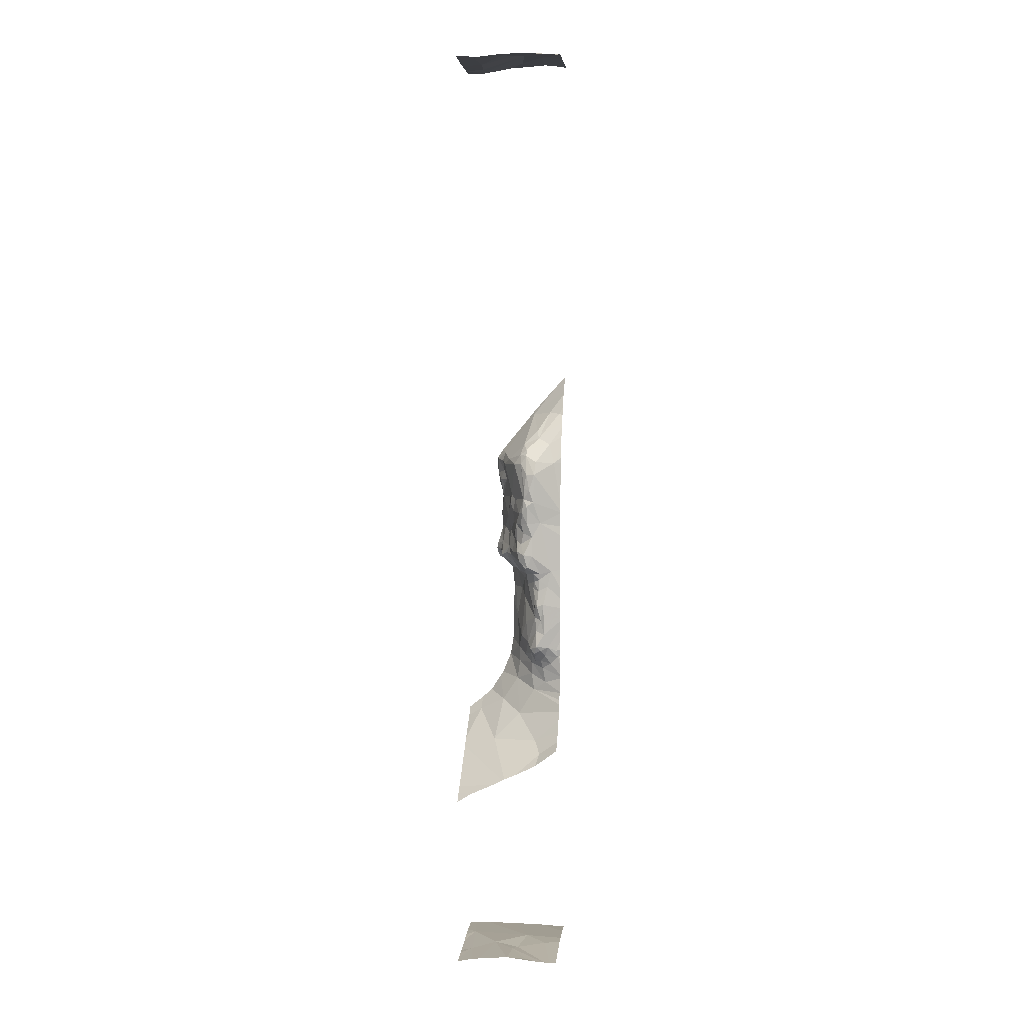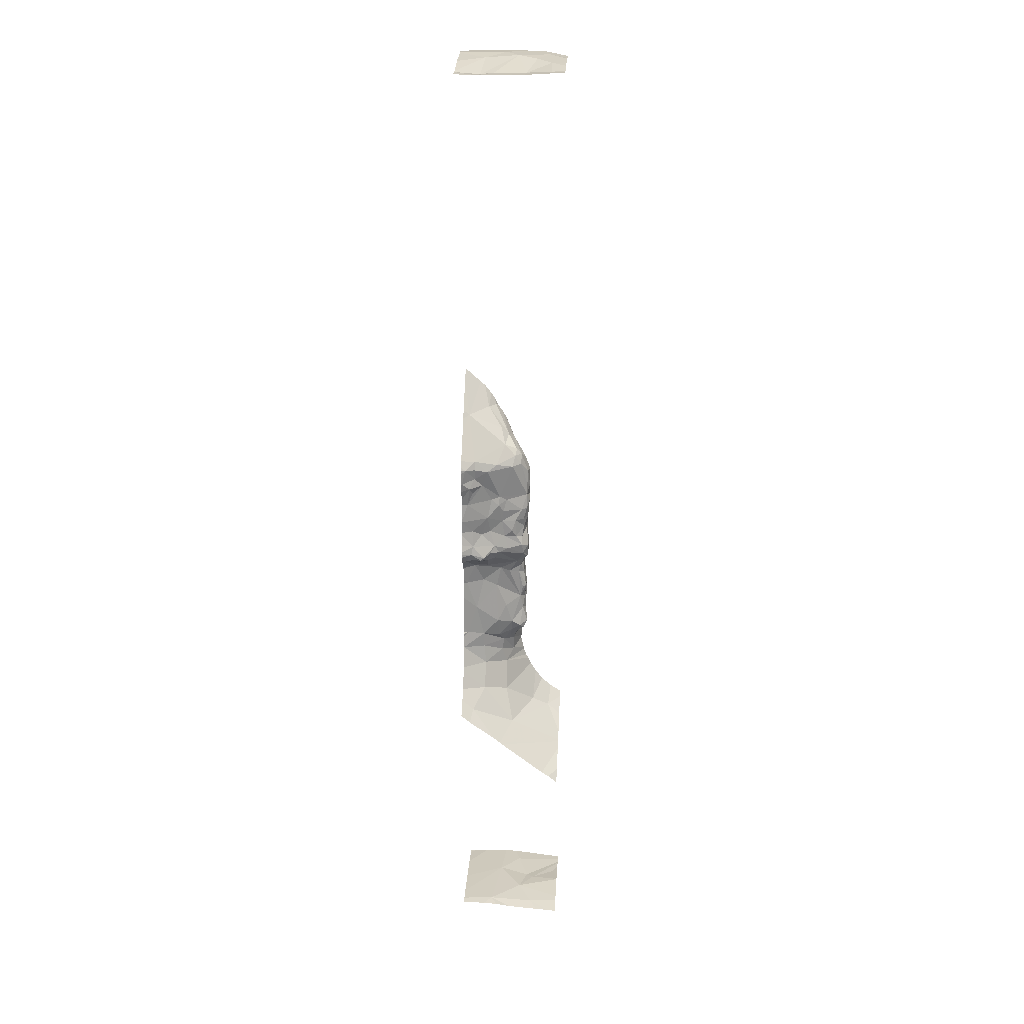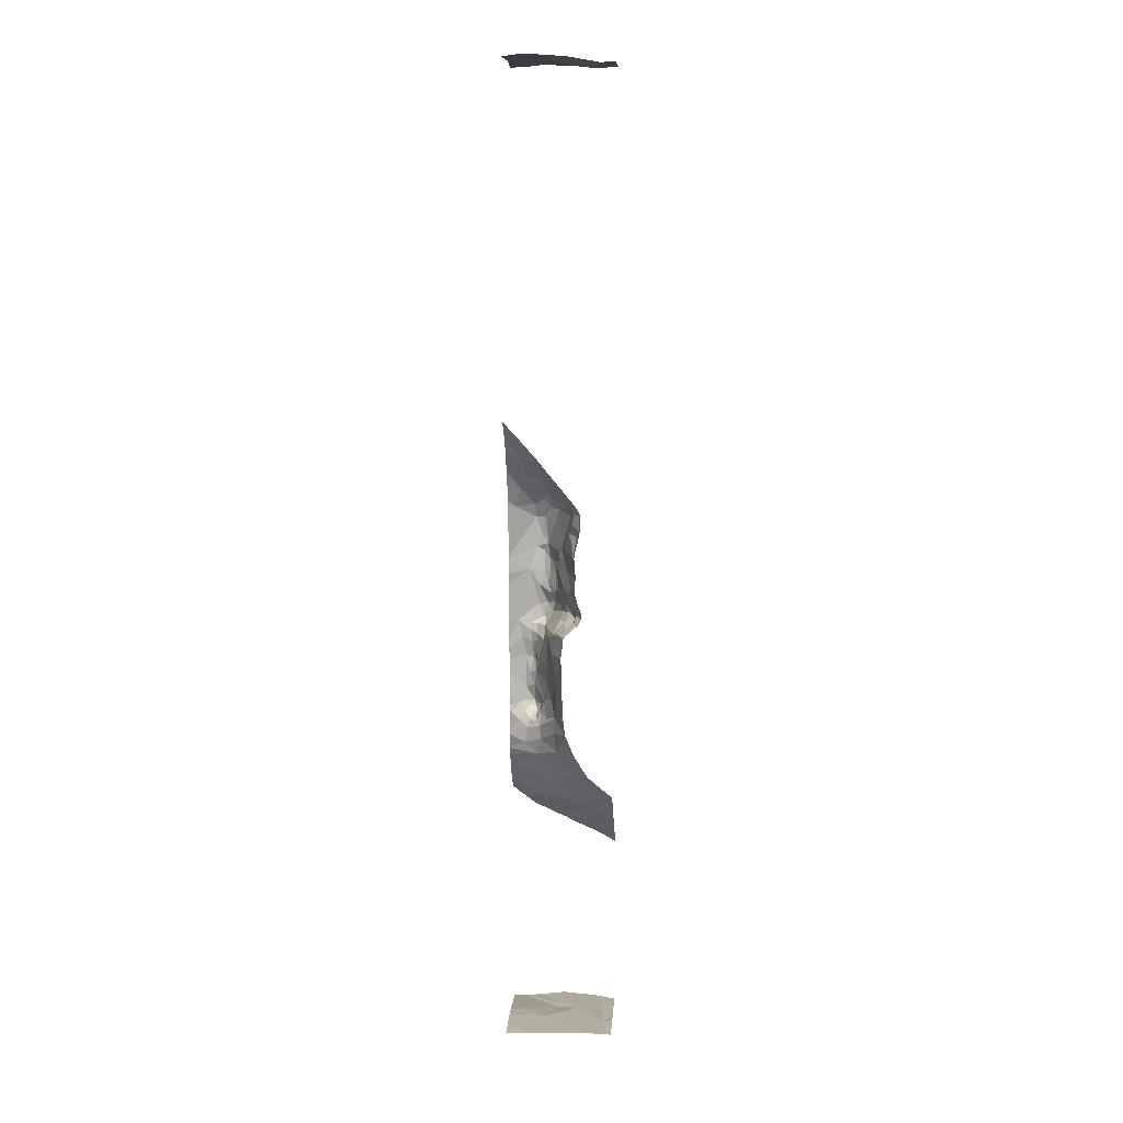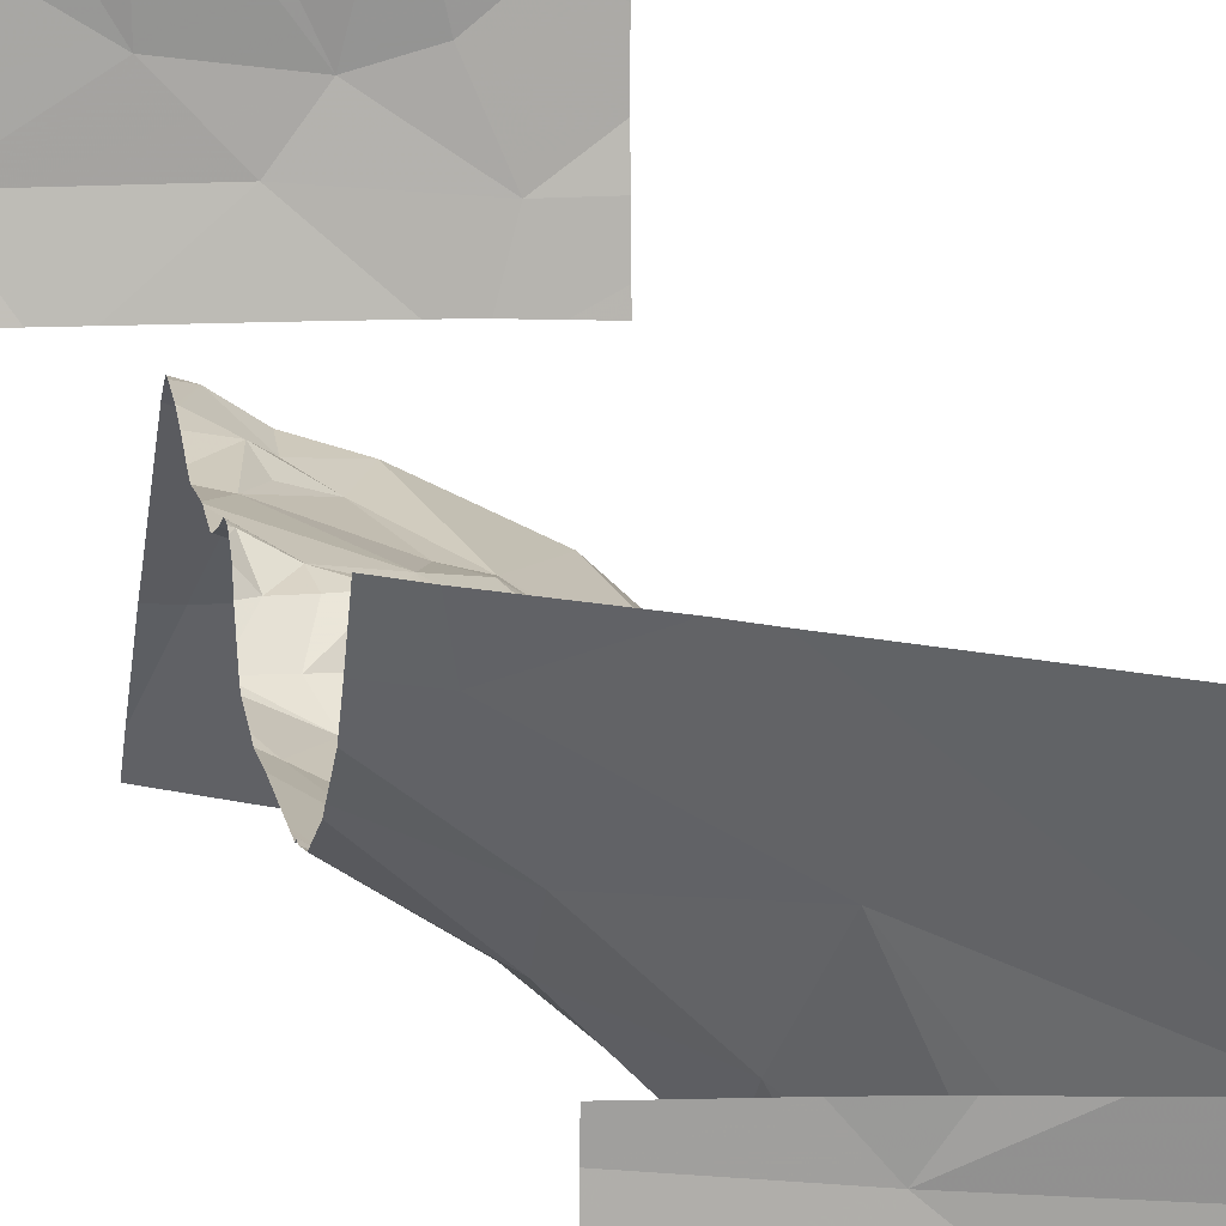
<metadata>
{"format":"obj","ext":"obj","renderer":"f3d","projection":"perspective","resolution":1024,"background":"white","views":[{"elev":5.1,"azim":-83.7,"up":"+Z"},{"elev":23.8,"azim":-176.6,"up":"+Z"},{"elev":11.2,"azim":93.5,"up":"+Z"},{"elev":11.9,"azim":174.0,"up":"+Y"}]}
</metadata>
<code>
v -124.1 252.1 483.3
v -124.1 251.2 488.6
v -123.9 252 485.6
v -124.2 251.2 491.9
v -123.8 251.7 486.4
v -124.5 252.1 483.3
v -124.3 251.2 487.4
v -123.8 251.7 486.6
v -124.6 252 491.8
v -123.8 251.5 488.6
v -124.2 252.2 491.8
v -124.2 251.2 488.3
v -124.3 251.2 487.4
v -124.4 252 491.8
v -124.2 251.6 488.2
v -123.8 251.5 488.5
v -123.8 251.7 483.3
v -124.3 251.9 485.3
v -123.8 251.4 483.3
v -124.7 252.2 483.2
v -124.1 251.6 483.3
v -124.4 251.2 485.8
v -124.2 251.2 488.4
v -124.3 251.2 486.5
v -124.1 251.5 488.4
v -123.9 251.7 486.5
v -124.1 251.6 486.3
v -124.1 251.6 486.7
v -124.4 251.4 486.7
v -124.3 251.5 486.7
v -124.1 251.7 487.7
v -124.2 251.7 487.6
v -124.1 251.7 487.5
v -124.3 251.6 487.6
v -124 251.7 486.2
v -124.2 251.5 486.1
v -124.3 251.6 488.1
v -124.3 251.5 488.2
v -123.8 251.7 486.3
v -124.3 251.2 487.6
v -124.4 251.4 487.5
v -124.4 251.5 487.5
v -124.5 251.2 485.6
v -123.9 251.8 487.3
v -123.8 251.7 486.8
v -124 251.6 486.8
v -124.3 251.2 487
v -124 251.7 487.7
v -124.3 251.4 483.3
v -124.4 251.6 483.3
v -123.8 251.9 485.7
v -124.7 251.5 483.3
v -124 251.7 485.9
v -124.2 251.5 485.8
v -124.3 251.2 486.2
v -124.6 251.2 491.9
v -124.1 251.5 486
v -124.2 251.6 485.6
v -124.6 251.4 485.3
v -124 251.6 486.1
v -123.8 251.9 485.9
v -124.3 251.8 483.3
v -124.4 251.5 487.7
v -124.4 251.5 487.6
v -124.4 251.5 487.3
v -124.3 251.5 488.1
v -124.2 251.3 488.2
v -124 251.8 485.7
v -124 251.8 487.4
v -124 251.7 487.4
v -123.9 251.8 488.1
v -124.3 251.2 488.1
v -123.8 251.9 488.1
v -124.3 251.2 488.1
v -124.4 251.6 487.4
v -124.5 251.7 483.3
v -124.2 251.4 488.3
v -124 251.3 488.5
v -124.2 251.2 488.2
v -123.8 251.6 488.5
v -124.3 251.2 487
v -124.2 251.4 491.9
v -124 251.6 491.9
v -124.3 251.2 486.3
v -124.2 251.2 483.3
v -124 251.8 487.9
v -123.8 251.8 487.9
v -124.2 251.7 487.7
v -124.4 251.6 487.7
v -124.4 251.5 488
v -124.4 251.6 487.8
v -124.4 251.5 488
v -124.4 251.5 487.8
v -124.3 251.6 488
v -124.4 251.5 488.1
v -123.9 251.8 488
v -124 251.8 488
v -124.1 251.7 488.1
v -124.1 251.7 487.7
v -124.2 251.7 488
v -124.4 251.6 487.6
v -124.3 251.6 487.5
v -124.4 251.6 487.5
v -124.4 251.5 487.2
v -124.4 251.6 487.2
v -124.3 251.6 487.1
v -124 251.8 487.5
v -124.2 251.7 487.3
v -124.3 251.6 487.2
v -124.3 251.6 487.3
v -124.3 251.2 486.8
v -123.8 251.8 487.7
v -124.7 251.2 483.3
v -124.1 251.2 488.4
v -124.1 251.2 488.5
v -123.9 251.7 487
v -124 251.6 487
v -123.9 251.7 487
v -124 251.7 487.1
v -123.8 251.7 487
v -124.1 251.7 487.2
v -124.1 251.7 487.1
v -124.3 251.5 487
v -124.4 251.5 487.1
v -124.1 251.6 486.9
v -124.1 251.6 486.2
v -124.3 251.2 485.8
v -124.3 251.2 487.7
v -124.2 251.6 486.5
v -124.2 251.5 486.3
v -124.3 251.5 486.6
v -124.3 251.5 486.8
v -124.4 251.4 487
v -124.4 251.4 486.8
v -124.4 251.5 487
v -124.4 251.5 487
v -124.3 251.5 486.9
v -124.3 251.6 487.3
v -124.2 251.5 486.9
v -124.3 251.4 486.9
v -124.4 251.4 486.5
v -124.2 251.5 486.2
v -124.4 251.4 486.3
v -124.3 251.4 486.4
v -124.3 251.5 486.2
v -124.1 251.7 487.2
v -124.2 251.7 487.2
v -124.4 251.4 486.4
v -124.2 251.7 487.4
v -123.9 251.8 488.1
v -124.3 251.2 486.2
v -123.8 251.9 487.9
v -124.3 251.2 486.2
v -124.3 251.2 486.7
v -124.5 251.2 485.5
v -123.9 251.8 487.8
v -123.9 251.8 487.2
v -124 251.8 487.1
v -124 251.8 487.2
v -123.8 251.8 487.1
v -123.8 251.9 487.2
v -124.5 251.2 491.9
v -124 251.2 491.9
v -123.9 251.8 487.1
v -123.9 251.8 487.4
v -124.4 251.4 486.7
v -124.4 251.3 486.9
v -124.4 251.2 485.7
v -124.4 251.2 485.7
v -124 252.2 491.8
v -124.3 251.4 486.2
v -124.4 251.4 486.2
v -124.2 251.4 485.9
v -124.3 251.5 486.2
v -124.3 251.5 486.2
v -124.3 251.4 486.1
v -124.2 251.5 486.1
v -124.2 251.4 486
v -124.3 251.4 486.2
v -123.9 251.8 487.1
v -124.4 251.4 485.4
v -124.1 252 491.8
v -123.8 252.1 491.8
v -124 252 491.8
v -123.8 252 485.7
v -124.3 251.6 491.9
v -124.5 251.6 491.9
v -124.6 251.7 491.9
v -124.6 251.4 491.9
v -124.3 251.2 486.2
v -124.2 252.2 485.2
v -123.8 252.1 483.3
v -124.3 251.3 486.2
v -124.1 252.2 485.3
v -123.8 252.2 485.5
v -124.5 252.2 491.9
v -124.6 252.2 483.2
v -123.8 252.2 491.8
v -124.6 252.2 484.9
v -124.1 251.2 488.5
v -124.3 251.2 487.6
v -124.3 251.3 486.3
v -124.3 251.2 487.6
v -124.6 252.2 484.9
v -124.7 252.2 491.9
v -124.4 252.2 491.8
v -124.4 251.3 487
v -123.8 252.2 483.3
v -124 252.2 491.8
v -124.3 251.3 488.1
v -124.6 252.2 484.9
v -124.3 251.3 486.1
v -124.1 252.2 483.3
v -124.6 252.2 491.9
v -124.7 252.2 484.8
v -124.3 251.2 483.3
v -124 252.2 491.8
v -124.7 252.2 491.9
v -124.7 252.2 483.2
v -123.9 252.2 485.5
v -124 252.2 491.8
v -124.2 252.2 491.8
v -124.7 252.2 491.9
v -124.7 252.1 491.9
v -124.7 251.6 485.1
v -124.7 251.4 485.2
v -124.7 252 484.9
v -124.7 251.7 485
v -124.7 251.7 485
v -124.7 251.8 485
v -124.7 252 483.3
v -124.7 252 483.3
v -124.7 251.7 483.3
v -124.7 251.7 483.3
v -124.7 251.4 483.3
v -124.7 251.6 483.3
v -124.7 251.3 483.3
v -124.7 251.8 491.9
v -124.7 252 491.8
v -124.7 251.3 483.3
v -124.7 251.3 483.3
v -124.7 252 491.8
v -124.7 251.4 491.9
v -124.7 251.5 491.9
v -124.7 251.7 491.9
v -124.7 251.2 483.3
v -124.2 252.2 491.8
v -124.7 251.3 491.9
v -124.7 251.3 485.3
v -124.5 252.2 483.3
v -124.1 252.2 485.3
v -123.8 251.8 486.1
v -123.8 251.8 486.1
v -123.8 251.9 488.1
v -123.8 251.9 488.1
v -123.8 251.6 488.4
v -123.8 251.7 486.3
v -123.8 251.9 487.2
v -123.8 251.9 487.2
v -123.8 251.9 487.3
v -123.8 251.8 487.4
v -123.8 251.8 487.4
v -123.8 251.7 486.3
v -123.8 251.7 486.2
v -123.8 251.8 486.1
v -123.8 251.8 485.9
v -123.8 251.7 486.8
v -123.8 251.8 488.2
v -123.8 251.7 486.3
v -123.8 252 491.8
v -123.8 252 491.8
v -123.8 252 483.3
v -123.8 251.3 483.3
v -123.8 251.4 491.9
v -123.8 251.5 491.9
v -123.8 251.8 491.9
v -123.8 251.9 487.8
v -123.8 251.8 487.8
v -123.8 251.8 487.5
v -123.8 251.8 487.5
v -123.8 251.8 487.7
v -123.8 251.7 486.9
v -123.8 251.8 487
v -123.8 251.8 487.1
v -123.8 251.7 487
v -123.8 251.8 487
v -123.8 251.7 487
v -123.8 251.8 486.1
v -123.8 251.9 487.9
v -123.8 251.9 487.9
v -123.8 251.9 488
v -123.8 251.9 487.9
v -123.8 251.8 487.5
v -123.8 251.9 487.2
v -123.8 251.9 487.1
v -123.8 251.9 487.1
v -123.8 251.9 487.2
v -123.8 251.3 488.8
v -124 252.2 483.3
v -123.8 251.3 491.9
v -124.2 252.2 483.3
v -124.5 252.2 483.3
v -124.3 251.2 486.4
v -124.3 251.2 486
v -124.3 251.2 486
v -124.3 251.2 486.9
v -124.3 251.2 485.8
v -124.3 251.2 486
v -124.3 251.2 486.1
v -124.4 251.2 491.9
v -124 251.2 488.6
v -124 251.2 488.6
v -124 251.2 488.7
v -123.9 251.2 488.7
v -124.6 251.2 485.4
v -124 251.2 483.3
v -124.6 251.2 483.3
v -124.6 251.2 491.9
v -124.7 251.2 483.3
v -124.7 251.2 491.9
v -124.7 251.2 485.3
v -124.7 251.2 491.9
v -124.7 251.2 485.3
v -123.8 251.2 483.3
v -123.9 251.2 491.9
v -123.9 251.2 488.8
v -123.8 251.2 483.3
v -123.8 251.2 491.9
v -123.8 251.2 491.9
v -123.8 251.2 488.9
v -123.8 252.2 485.6
f 302 1 301
f 314 16 298
f 218 9 214
f 221 182 170
f 14 11 222
f 196 14 206
f 66 37 38
f 75 103 42
f 62 50 21
f 21 49 216
f 259 44 258
f 313 78 16
f 25 15 16
f 16 15 71
f 251 18 194
f 258 157 161
f 228 18 229
f 19 21 85
f 92 90 66
f 64 89 63
f 25 77 15
f 89 34 88
f 32 33 31
f 31 48 99
f 98 100 97
f 69 70 121
f 27 35 26
f 8 39 5
f 27 26 28
f 27 28 129
f 36 60 35
f 252 35 253
f 46 26 45
f 29 30 132
f 42 64 41
f 41 63 201
f 131 30 29
f 132 131 139
f 32 31 88
f 33 32 34
f 102 33 34
f 133 124 104
f 36 35 126
f 15 38 37
f 63 93 92
f 67 95 66
f 312 200 311
f 311 78 313
f 42 41 65
f 44 157 258
f 116 46 45
f 165 44 261
f 310 82 162
f 107 48 31
f 125 123 139
f 21 50 49
f 62 6 231
f 76 62 233
f 309 190 153
f 76 52 235
f 54 58 53
f 57 54 53
f 3 68 18
f 53 60 57
f 58 54 168
f 18 59 225
f 57 60 36
f 173 57 36
f 257 39 263
f 308 212 190
f 6 62 1
f 63 41 64
f 65 41 104
f 45 26 8
f 67 66 38
f 53 68 61
f 68 3 185
f 181 59 18
f 70 69 107
f 144 131 141
f 98 71 15
f 71 73 255
f 65 75 42
f 52 76 234
f 78 25 16
f 83 186 82
f 238 9 239
f 184 83 270
f 25 78 77
f 77 38 15
f 307 173 305
f 83 82 274
f 306 207 47
f 240 50 241
f 87 96 86
f 86 156 87
f 99 89 88
f 91 89 94
f 90 94 66
f 89 91 93
f 92 93 90
f 100 94 89
f 93 63 89
f 66 94 37
f 94 90 91
f 95 92 66
f 93 91 90
f 86 96 97
f 97 71 98
f 99 86 97
f 100 89 99
f 31 99 88
f 64 101 89
f 101 34 89
f 110 102 75
f 102 103 75
f 147 108 109
f 102 34 103
f 138 65 105
f 104 105 65
f 34 101 103
f 106 109 105
f 106 105 124
f 42 101 64
f 33 70 107
f 108 110 109
f 109 110 138
f 108 33 149
f 279 107 280
f 107 31 33
f 110 149 102
f 305 173 304
f 304 178 212
f 120 116 285
f 117 125 116
f 116 118 117
f 116 45 282
f 118 116 119
f 119 122 117
f 116 120 119
f 44 69 121
f 122 119 159
f 122 146 123
f 123 117 122
f 124 136 106
f 117 123 125
f 35 27 126
f 126 27 130
f 253 60 288
f 130 27 129
f 28 131 129
f 129 131 130
f 36 126 142
f 174 142 145
f 175 145 143
f 131 132 30
f 132 137 134
f 104 207 133
f 146 147 106
f 132 134 29
f 131 28 125
f 125 28 46
f 136 135 123
f 137 123 135
f 26 46 28
f 125 46 116
f 123 106 136
f 140 137 135
f 48 112 86
f 256 71 268
f 42 103 101
f 138 110 75
f 150 71 97
f 88 34 32
f 100 37 94
f 65 138 75
f 104 124 105
f 132 139 137
f 140 135 133
f 133 135 124
f 29 141 131
f 29 134 167
f 29 166 141
f 143 202 172
f 144 145 130
f 130 142 126
f 144 148 143
f 143 145 144
f 130 145 142
f 140 134 137
f 105 109 138
f 146 121 147
f 144 141 148
f 131 144 130
f 108 149 110
f 73 71 150
f 73 96 152
f 303 202 24
f 73 152 290
f 152 87 277
f 150 96 73
f 87 152 96
f 86 99 48
f 70 108 121
f 280 165 293
f 278 112 281
f 100 99 97
f 139 131 125
f 87 156 112
f 112 156 86
f 117 118 119
f 258 161 294
f 44 121 158
f 121 159 158
f 158 159 119
f 283 120 286
f 160 157 164
f 157 160 161
f 157 44 158
f 47 207 81
f 120 160 164
f 146 159 121
f 74 210 79
f 44 165 69
f 29 167 166
f 48 107 112
f 161 160 295
f 123 137 139
f 50 76 237
f 181 58 169
f 106 123 146
f 172 179 171
f 172 171 175
f 54 57 173
f 178 173 36
f 174 171 176
f 26 35 39
f 177 36 142
f 145 175 174
f 60 53 265
f 177 174 176
f 178 177 176
f 143 172 175
f 68 58 18
f 58 68 53
f 36 177 178
f 24 148 154
f 192 21 272
f 76 50 62
f 256 16 71
f 176 171 179
f 1 62 21
f 69 165 107
f 180 164 157
f 158 180 157
f 147 109 106
f 100 98 37
f 98 15 37
f 121 108 147
f 175 171 174
f 77 67 38
f 33 102 149
f 180 119 120
f 122 159 146
f 180 120 164
f 119 180 158
f 136 124 135
f 142 174 177
f 70 33 108
f 18 58 181
f 23 67 114
f 170 184 217
f 183 184 271
f 14 187 186
f 79 210 12
f 12 67 23
f 186 83 184
f 188 187 14
f 255 73 254
f 254 73 291
f 244 188 245
f 189 187 188
f 189 186 187
f 14 9 188
f 182 14 186
f 82 186 189
f 97 96 150
f 182 11 14
f 184 182 186
f 202 190 179
f 148 141 166
f 166 167 111
f 151 193 55
f 77 200 115
f 216 240 317
f 81 41 7
f 201 92 40
f 162 243 318
f 2 200 312
f 253 35 60
f 210 67 12
f 207 167 140
f 143 148 202
f 193 190 202
f 67 77 114
f 210 92 95
f 148 166 154
f 207 104 41
f 140 133 207
f 84 202 303
f 173 178 304
f 111 207 306
f 140 167 134
f 304 212 308
f 308 190 309
f 127 173 307
f 300 274 325
f 82 189 162
f 331 185 195
f 4 82 310
f 78 200 77
f 200 78 311
f 313 16 314
f 59 181 155
f 209 183 198
f 219 231 20
f 314 298 326
f 199 228 211
f 202 148 24
f 172 202 179
f 212 179 190
f 67 210 95
f 92 210 128
f 204 227 215
f 178 176 212
f 212 176 179
f 205 223 218
f 252 39 35
f 5 39 257
f 224 9 223
f 163 82 4
f 225 59 226
f 8 26 39
f 226 59 249
f 162 189 243
f 211 227 204
f 194 228 191
f 10 16 80
f 80 16 256
f 229 18 225
f 228 230 211
f 56 248 320
f 197 6 250
f 231 6 20
f 232 62 231
f 17 21 19
f 273 19 316
f 233 62 232
f 234 76 233
f 127 54 173
f 235 52 236
f 61 68 51
f 236 52 234
f 237 76 235
f 51 68 185
f 238 188 9
f 195 3 220
f 239 9 242
f 240 49 50
f 217 183 209
f 22 54 127
f 241 50 237
f 242 9 224
f 243 189 244
f 40 92 128
f 299 192 208
f 244 189 188
f 245 188 238
f 192 1 21
f 240 246 113
f 217 184 183
f 243 248 56
f 72 210 74
f 185 3 195
f 249 59 315
f 211 230 227
f 260 44 259
f 128 210 72
f 261 44 260
f 262 165 261
f 13 41 203
f 191 228 199
f 263 39 269
f 264 39 252
f 7 41 13
f 265 53 266
f 194 18 228
f 266 53 61
f 267 45 8
f 81 207 41
f 268 71 255
f 84 193 202
f 269 39 264
f 270 83 276
f 271 184 270
f 155 181 43
f 272 21 17
f 113 246 319
f 206 14 222
f 170 182 184
f 274 82 163
f 275 83 274
f 114 77 115
f 276 83 275
f 115 200 2
f 277 87 278
f 55 193 84
f 278 87 112
f 279 112 107
f 221 11 182
f 196 9 14
f 280 107 165
f 281 112 279
f 153 190 151
f 282 45 267
f 151 190 193
f 283 160 120
f 284 160 283
f 154 166 111
f 285 116 287
f 286 120 285
f 111 167 207
f 287 116 282
f 214 9 196
f 247 11 221
f 288 60 265
f 43 181 169
f 289 152 292
f 290 152 289
f 291 73 290
f 169 58 168
f 168 54 22
f 292 152 277
f 293 165 262
f 222 11 247
f 294 161 297
f 295 160 284
f 203 41 201
f 201 63 92
f 296 161 295
f 297 161 296
f 218 223 9
f 298 16 10
f 85 21 216
f 216 49 240
f 251 3 18
f 250 6 302
f 315 59 155
f 316 19 85
f 20 6 197
f 317 240 113
f 318 243 56
f 299 1 192
f 220 3 251
f 320 248 322
f 321 249 315
f 213 1 299
f 323 249 321
f 324 273 316
f 301 1 213
f 325 274 163
f 326 298 330
f 327 273 324
f 328 300 325
f 329 300 328
f 302 6 1

</code>
